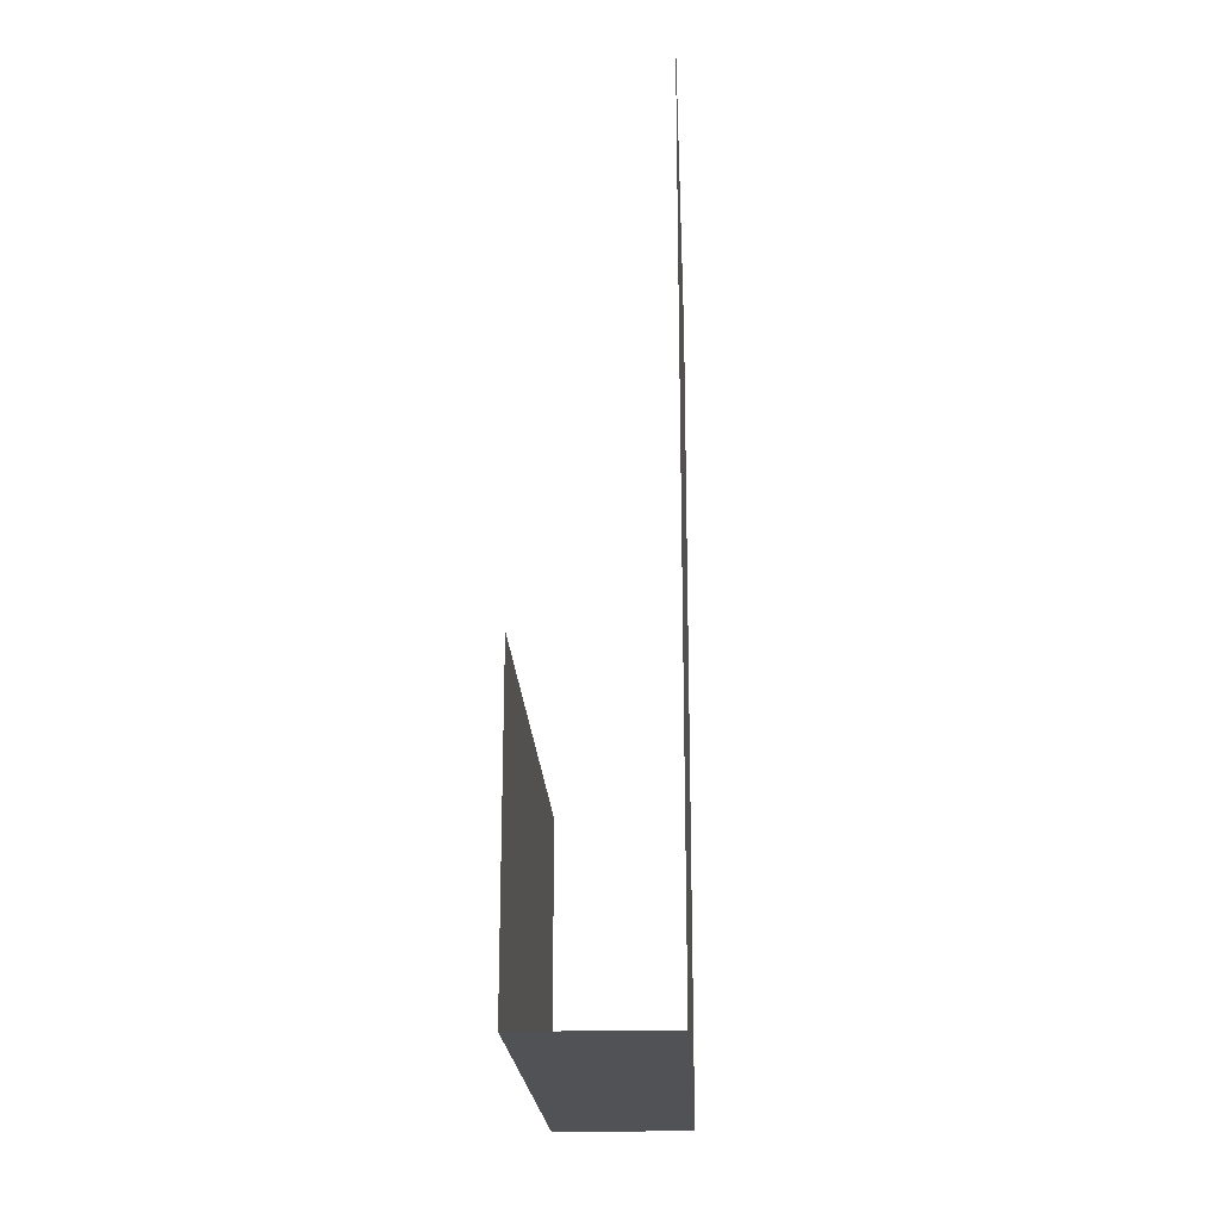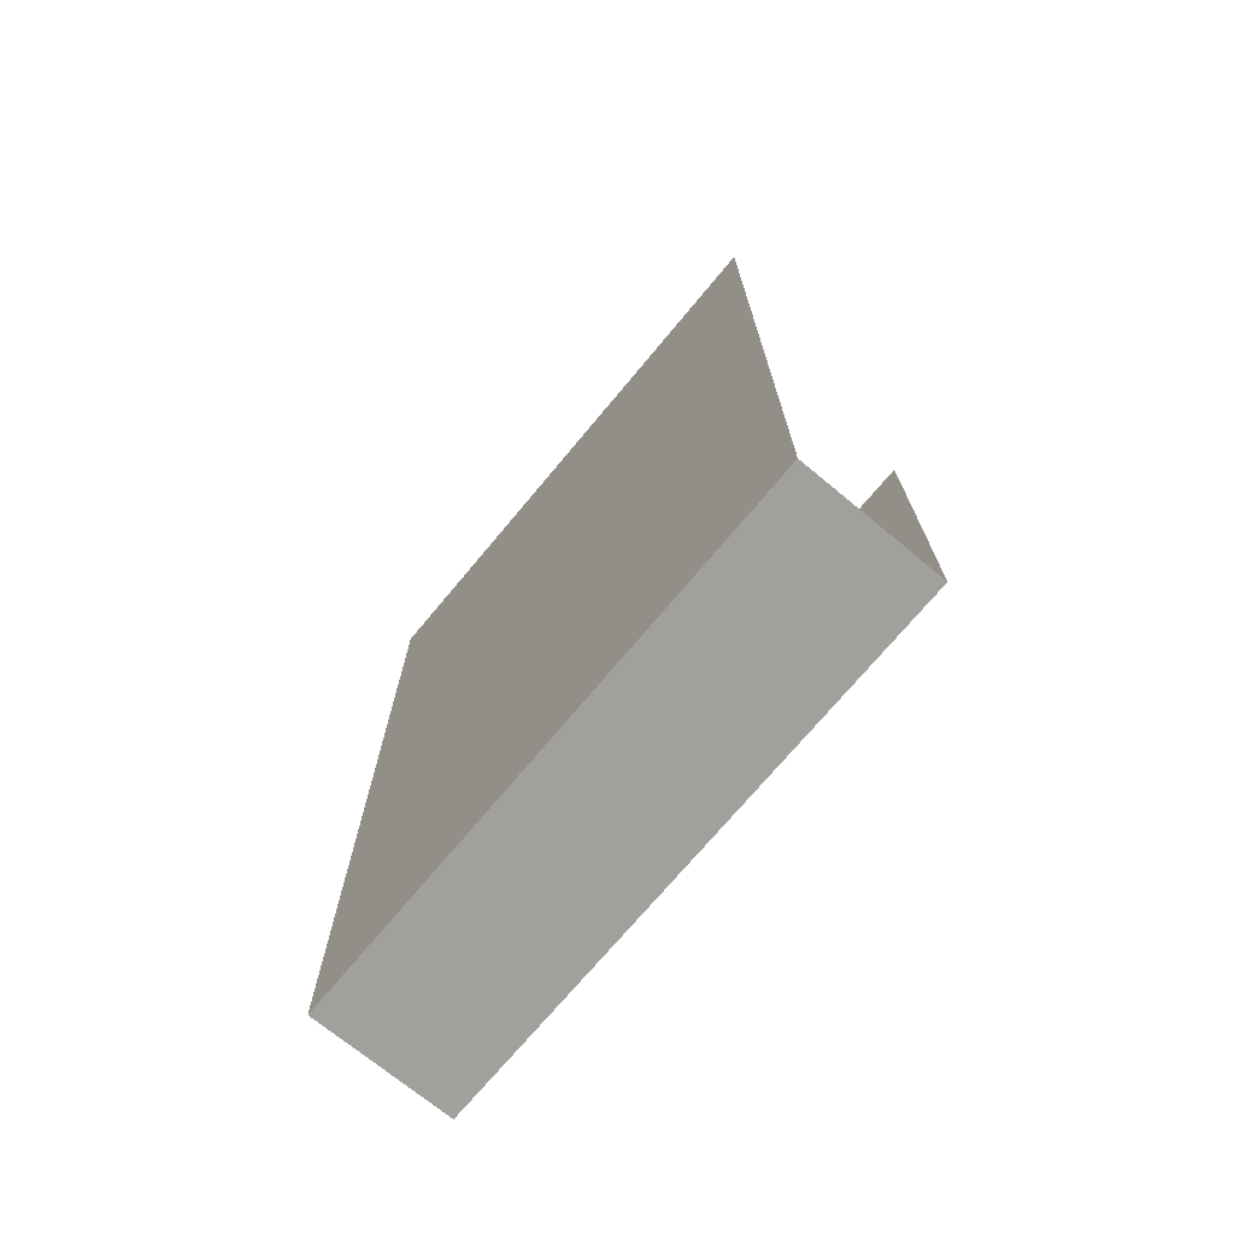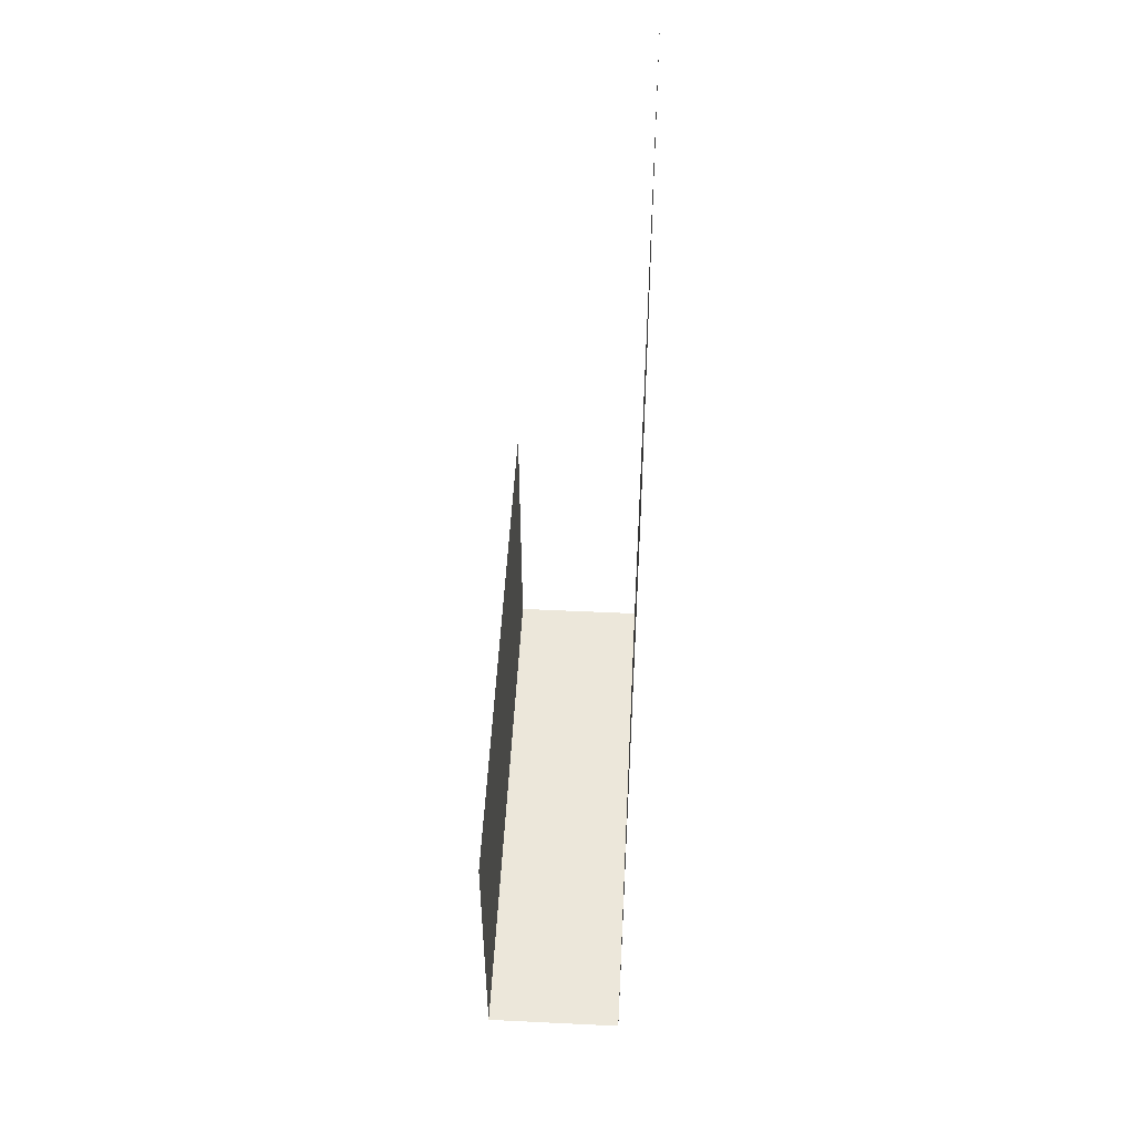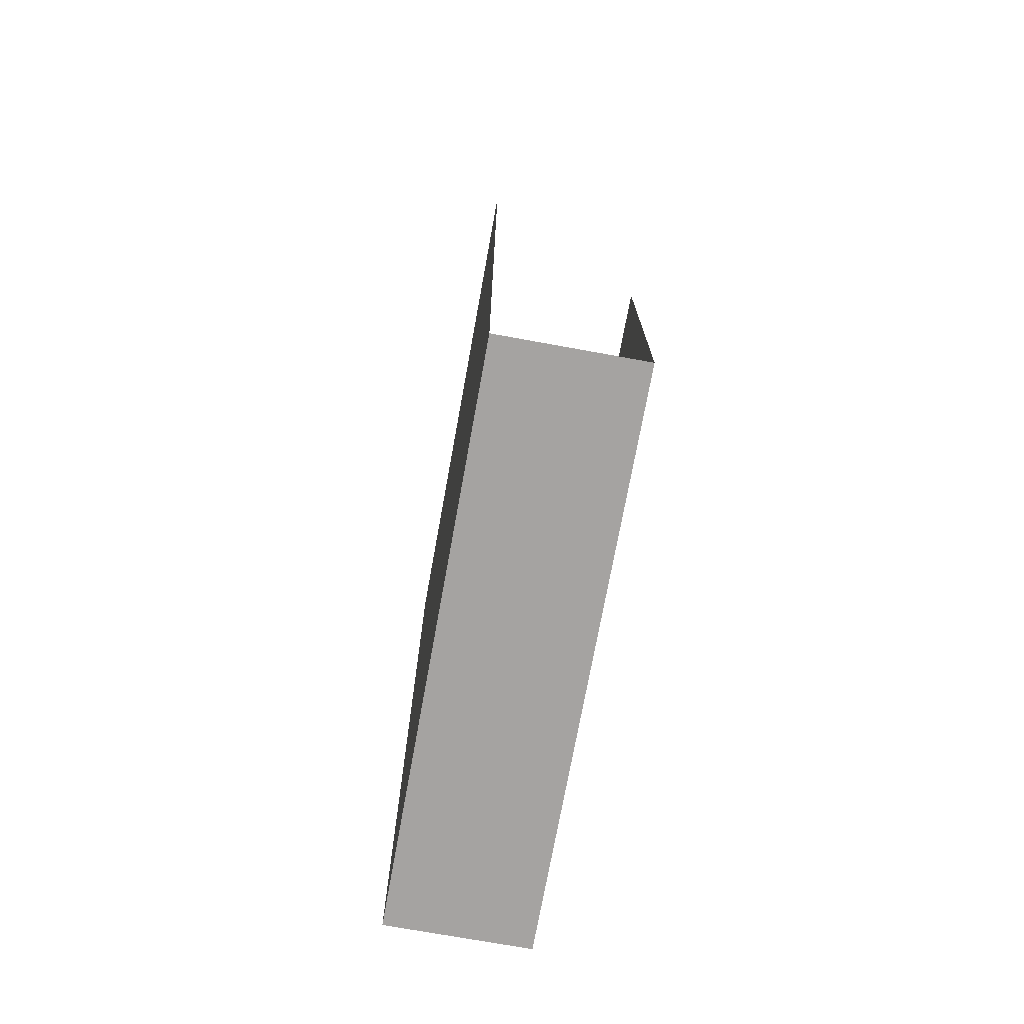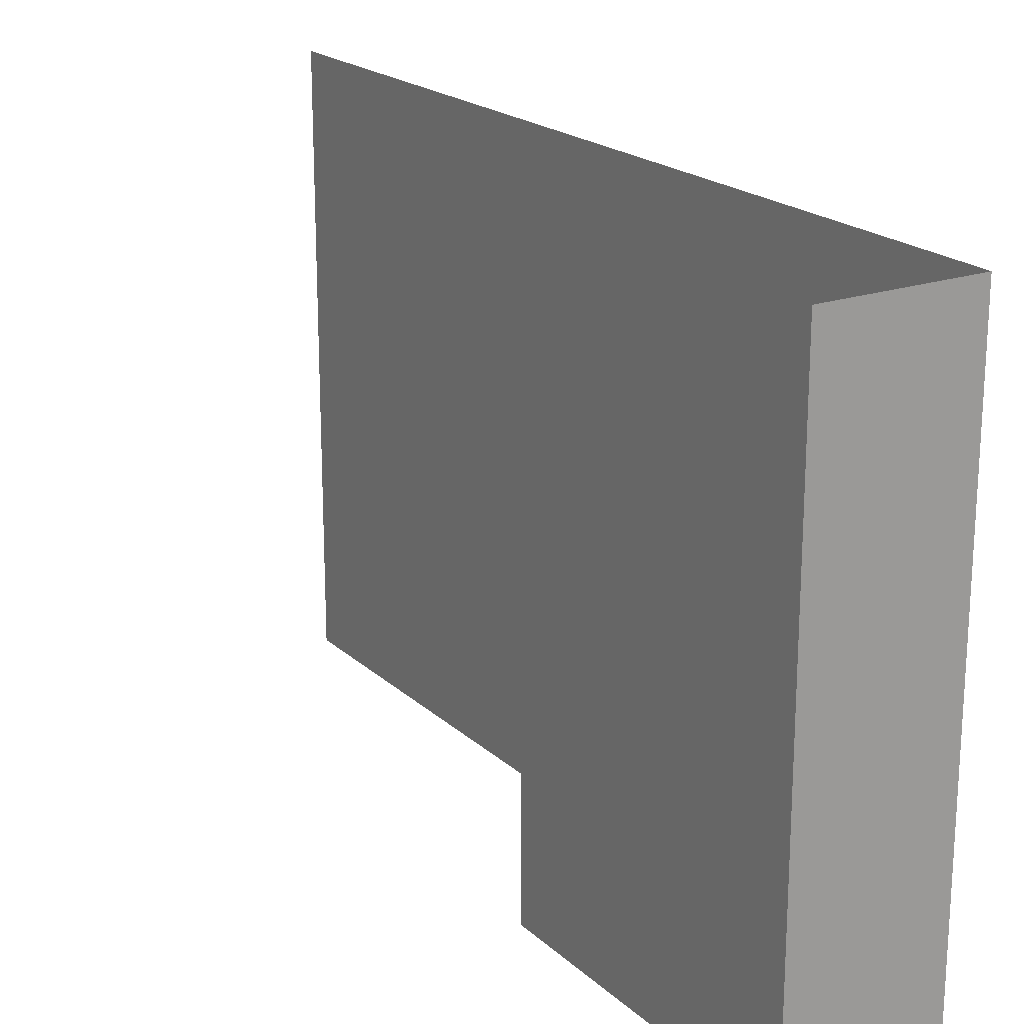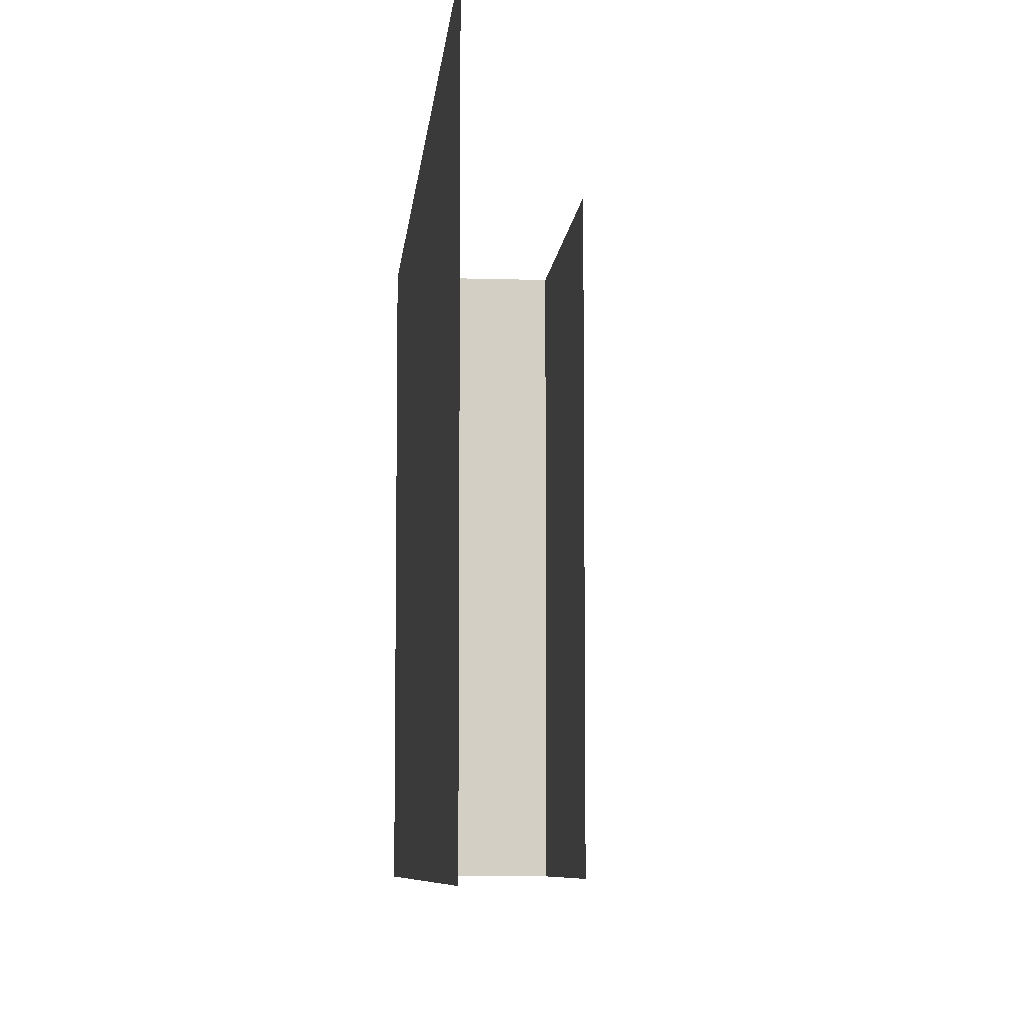
<metadata>
{"format":"obj","ext":"obj","renderer":"f3d","projection":"perspective","resolution":1024,"background":"white","views":[{"elev":-20.8,"azim":2.6,"up":"+Y"},{"elev":-71.7,"azim":140.3,"up":"+Y"},{"elev":51.3,"azim":3.0,"up":"+Y"},{"elev":-73.1,"azim":169.7,"up":"+Y"},{"elev":20.3,"azim":-32.5,"up":"+Z"},{"elev":-7.5,"azim":175.0,"up":"+Z"}]}
</metadata>
<code>
o Door_2_bottom_Object__308.001
v 62.37 4.236 9.075
v 61.32 4.236 9.075
v 61.32 4.236 4.847
v 62.37 4.236 4.847
f 1 2 3 4
o Door_2_sides_Object__308
v 62.37 4.236 4.847
v 62.37 10.84 4.847
v 62.37 10.84 9.075
v 62.37 4.236 9.075
v 61.32 4.236 9.075
v 61.32 6.615 9.075
v 61.32 6.615 4.847
v 61.32 4.236 4.847
f 5 6 7 8
f 9 10 11 12

</code>
